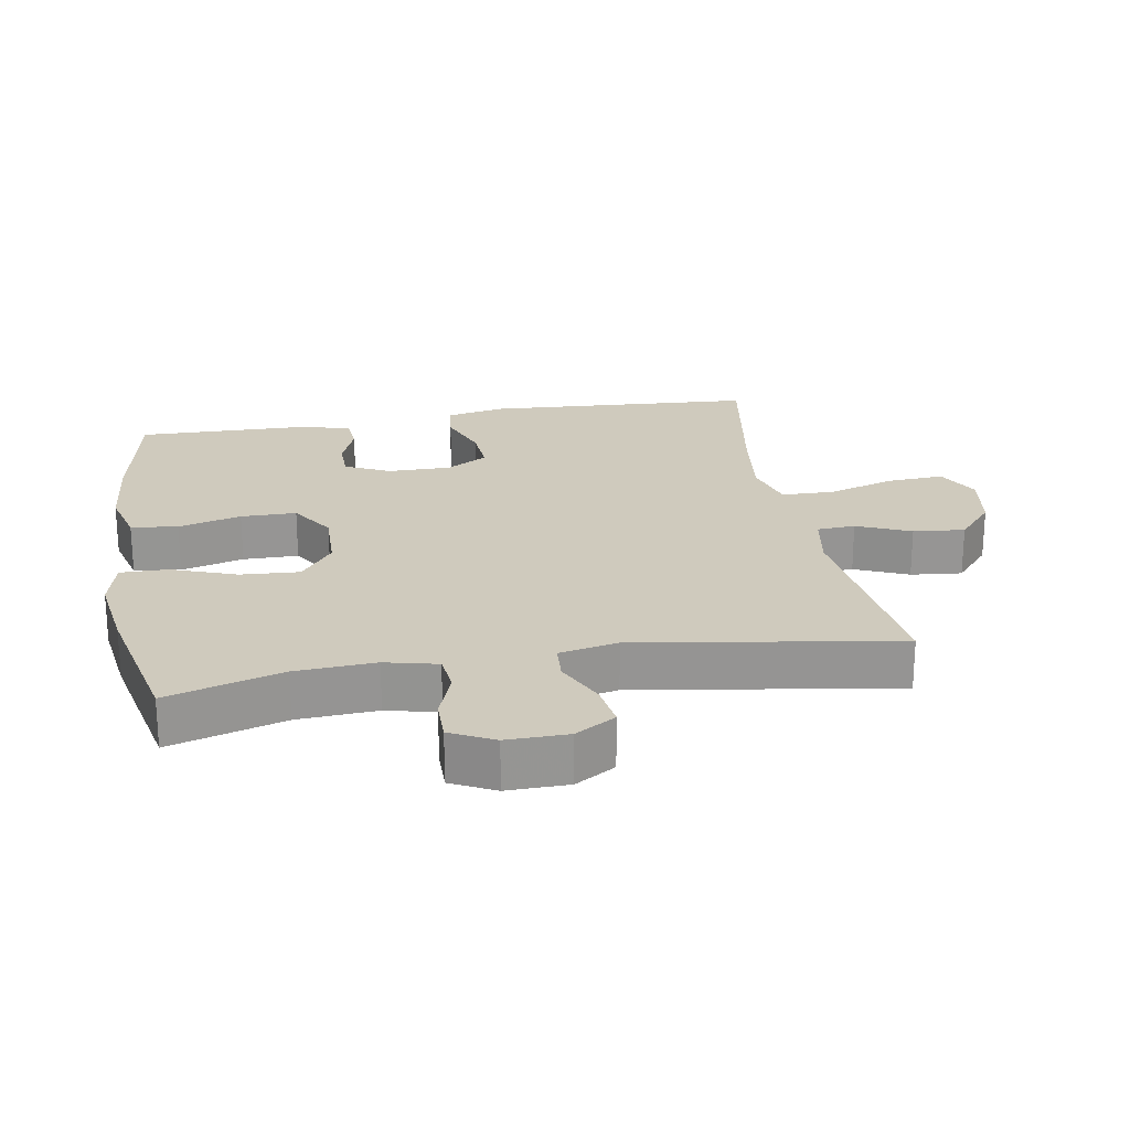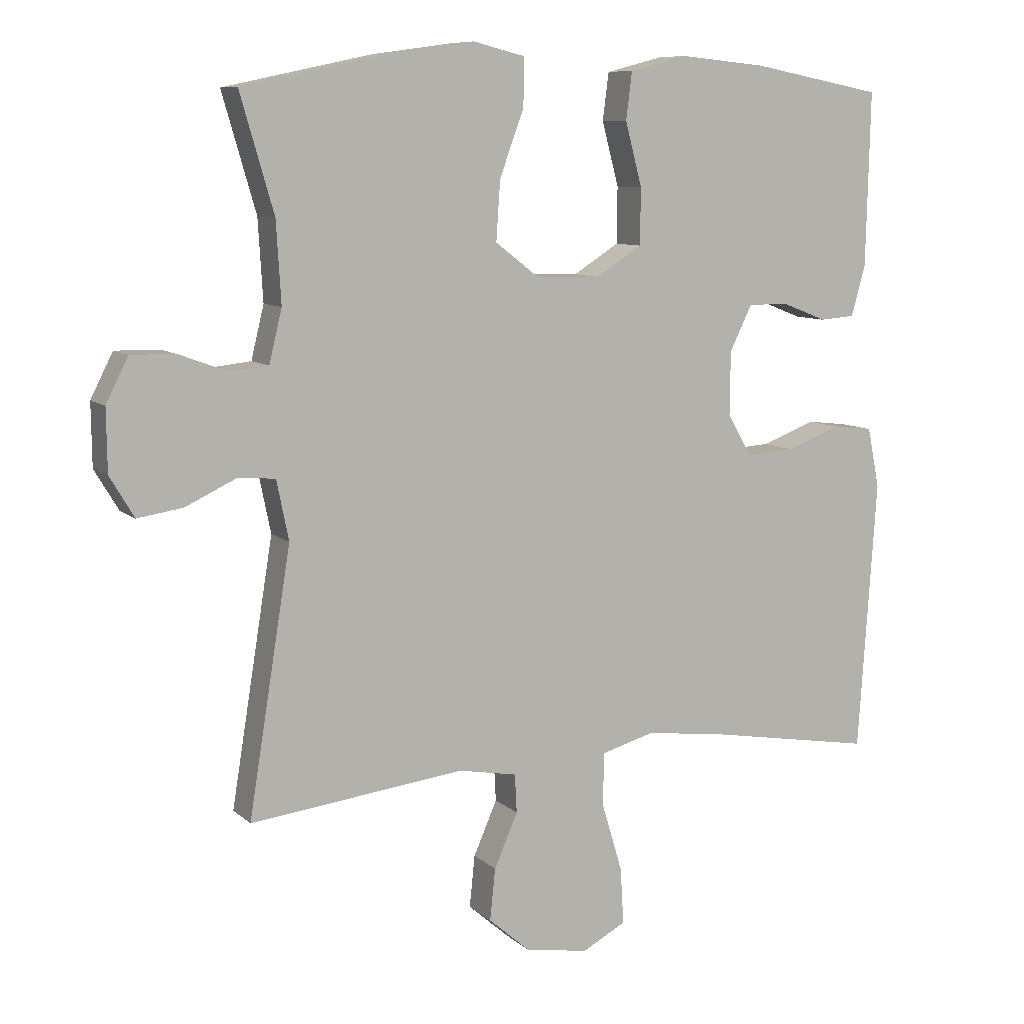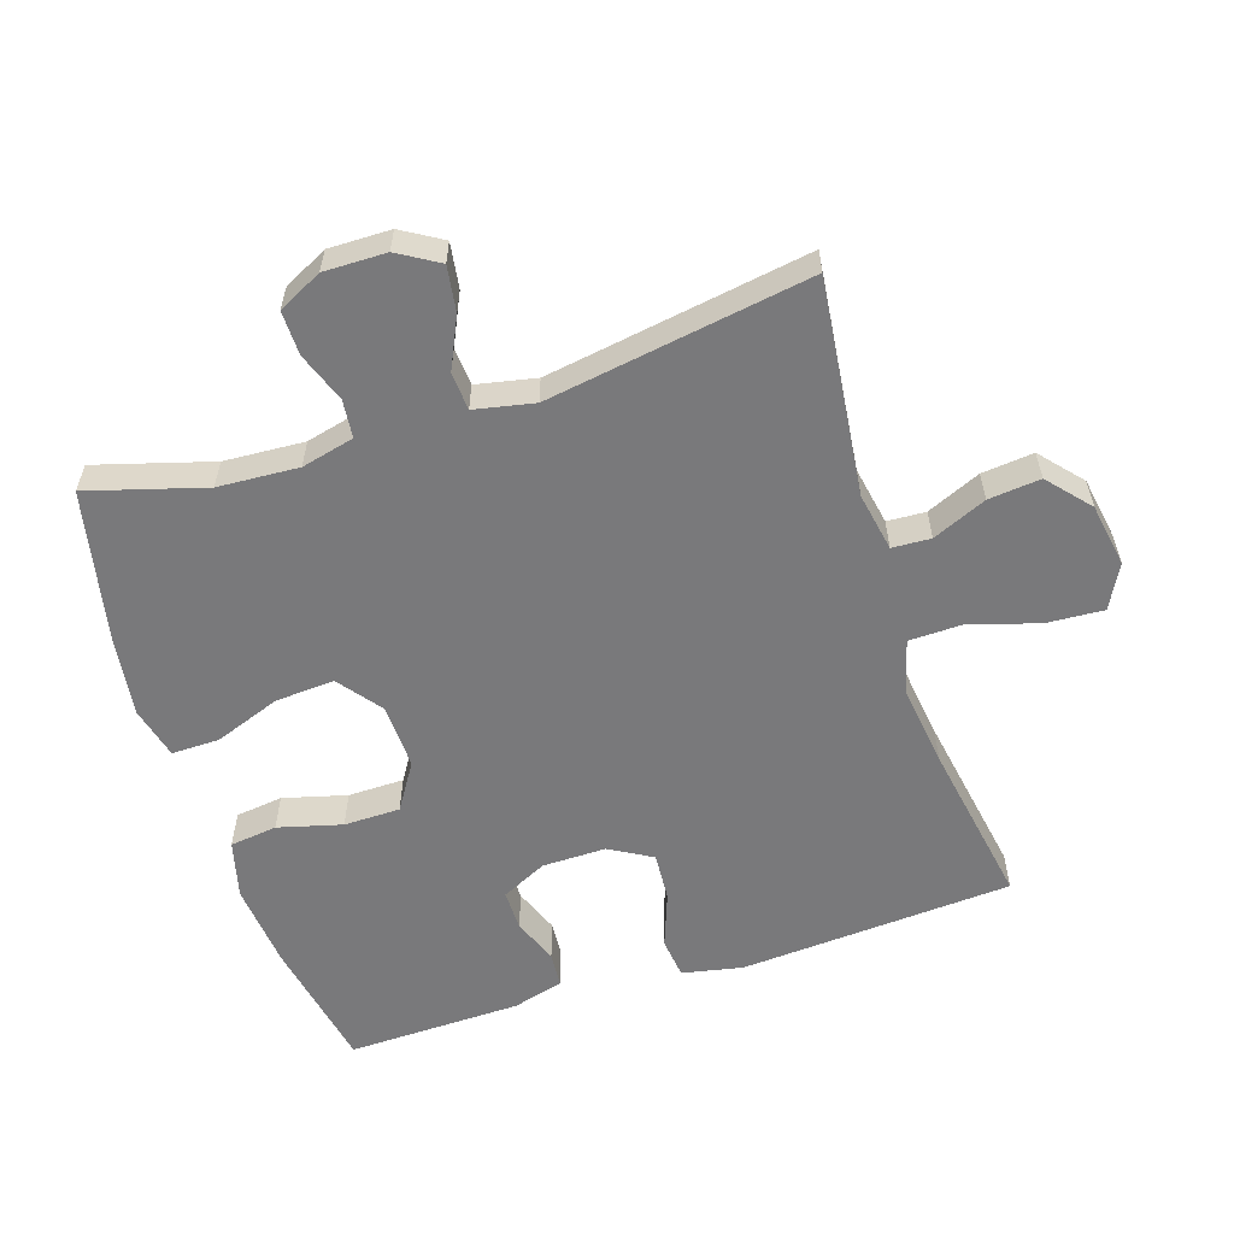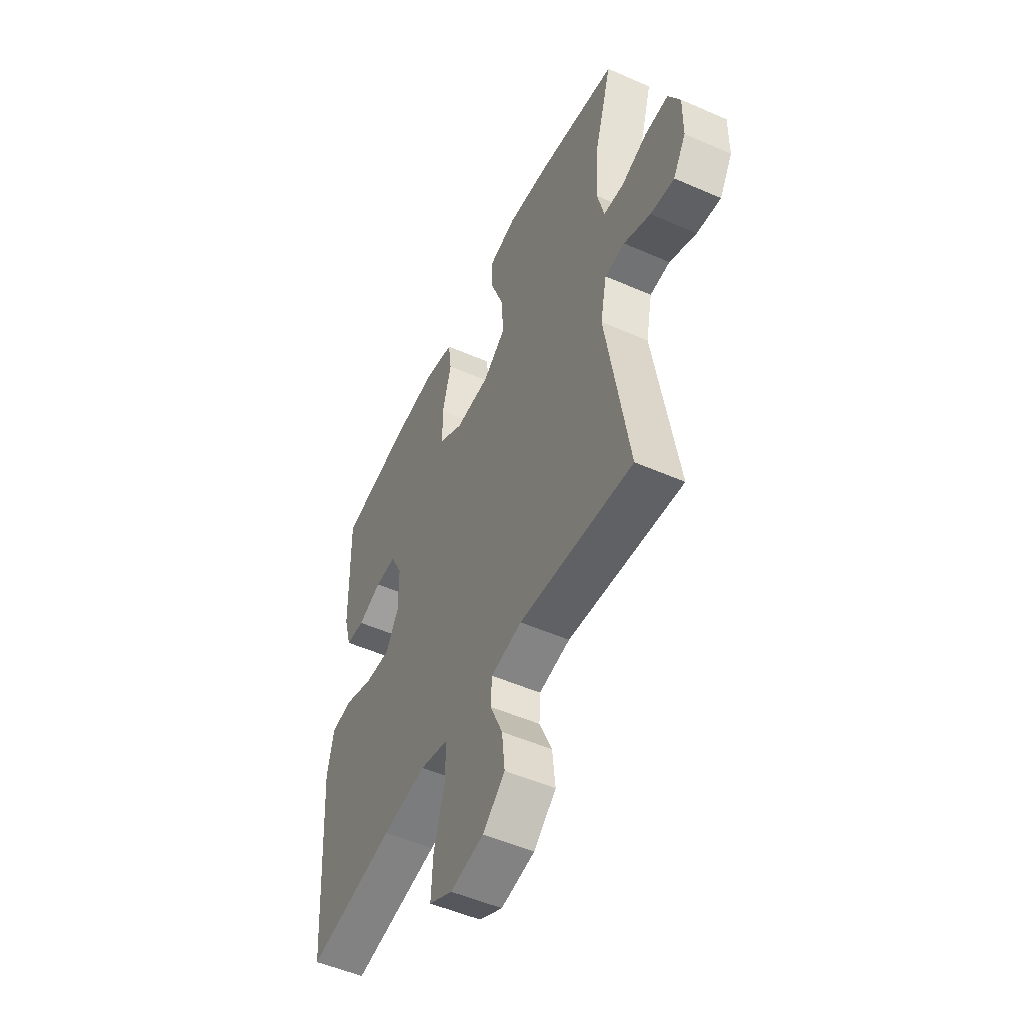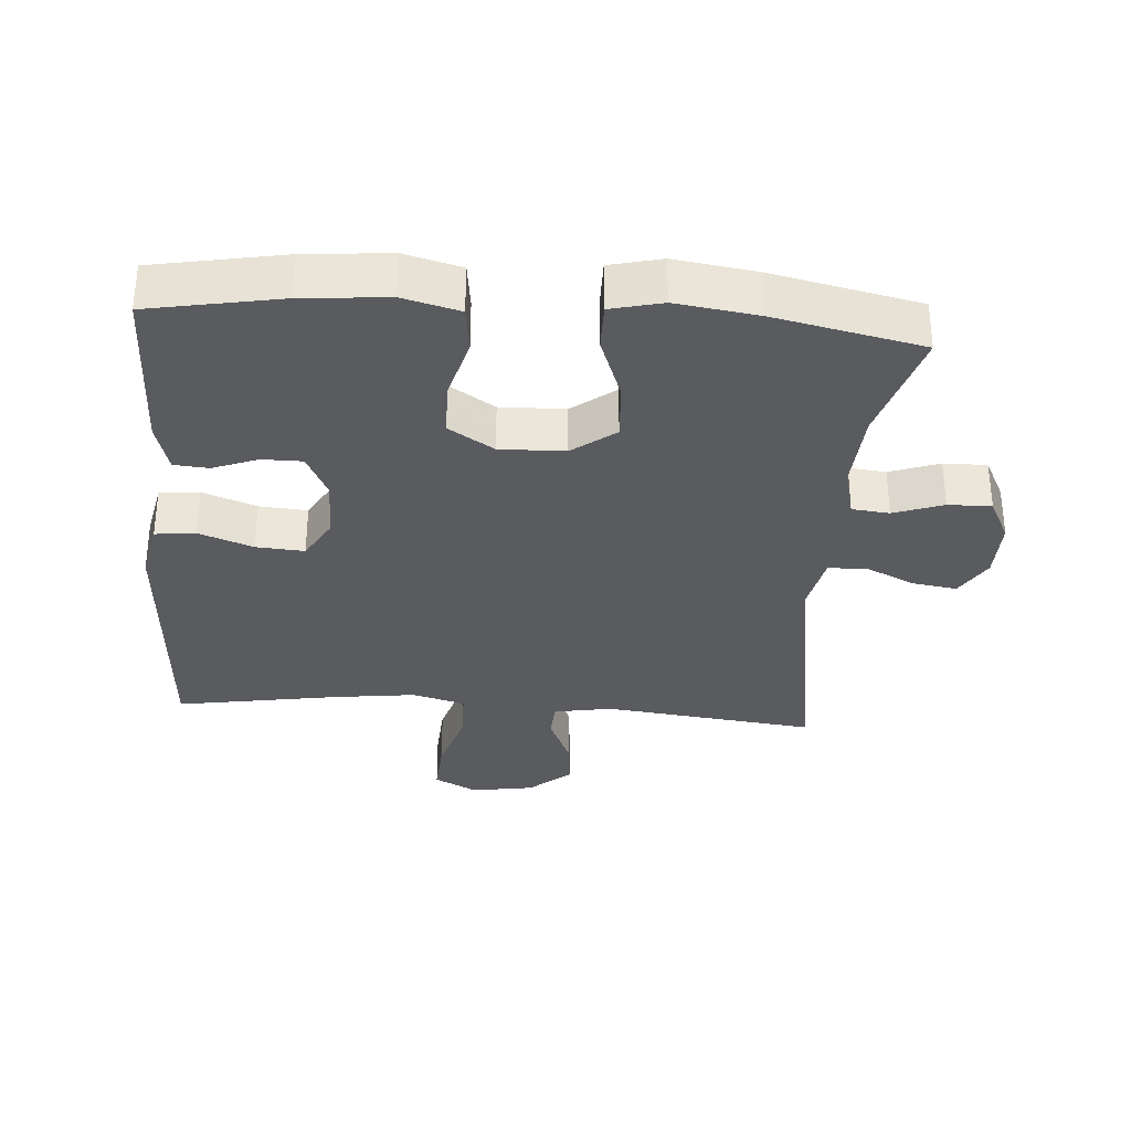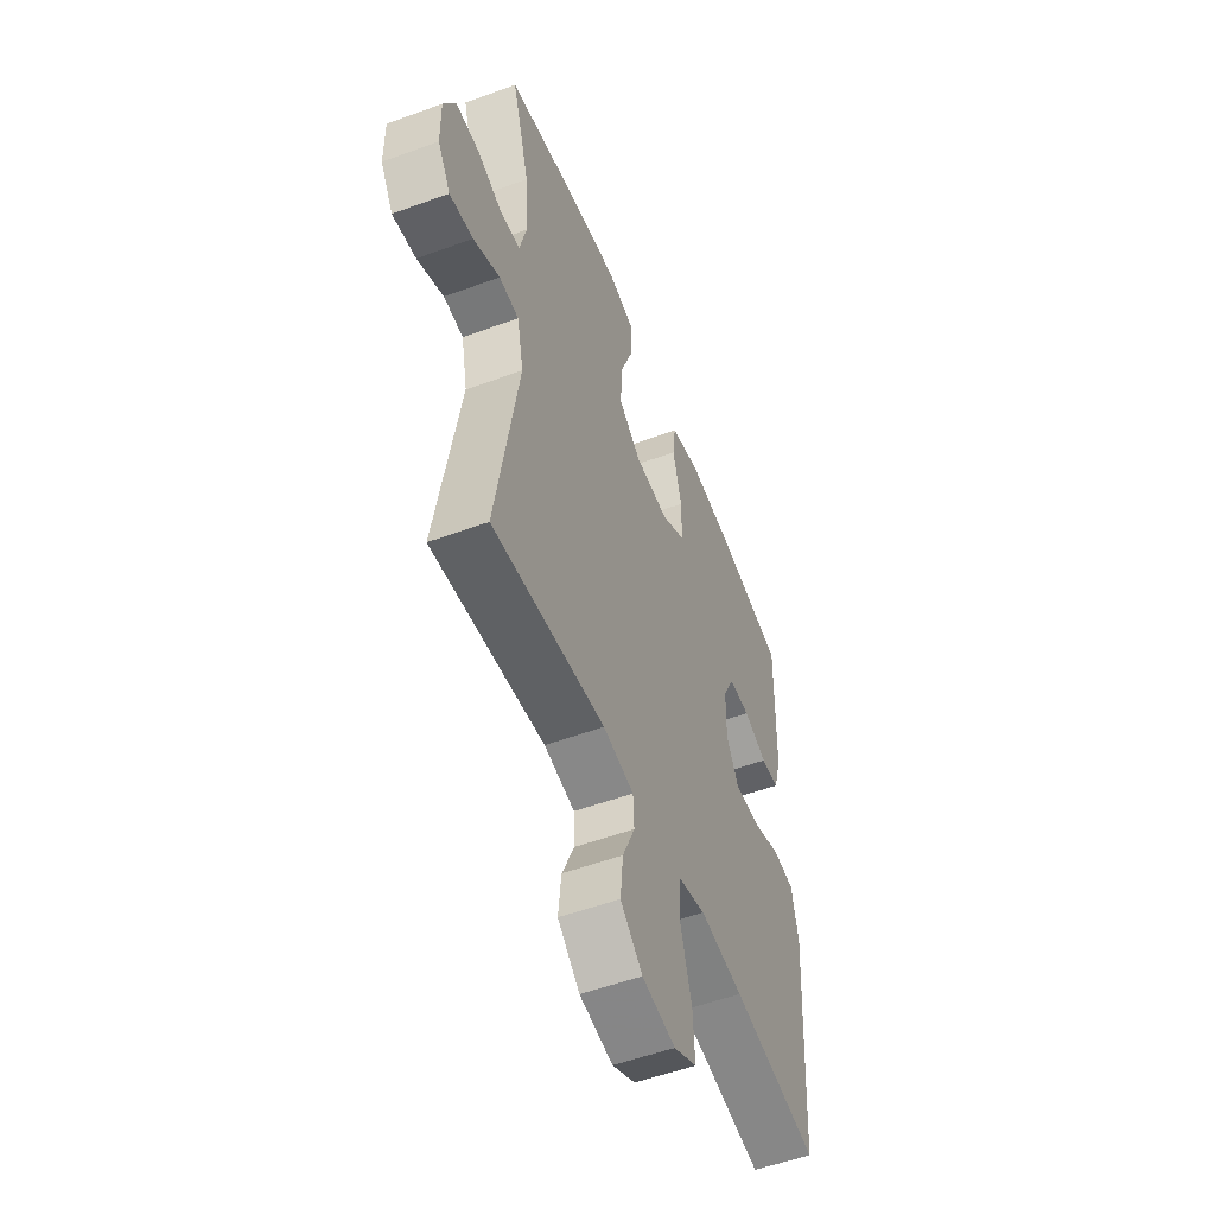
<metadata>
{"format":"obj","ext":"obj","renderer":"f3d","projection":"perspective","resolution":1024,"background":"white","views":[{"elev":22.9,"azim":80.0,"up":"+Y"},{"elev":8.9,"azim":153.9,"up":"+Z"},{"elev":-57.9,"azim":107.9,"up":"+Y"},{"elev":-51.7,"azim":64.6,"up":"+Z"},{"elev":-32.5,"azim":-4.4,"up":"+Y"},{"elev":-53.7,"azim":111.4,"up":"+Z"}]}
</metadata>
<code>
v 0.5 0.07 0.5
v 0.45 0.07 0.328
v 0.443 0.07 0.209
v 0.462 0.07 0.131
v 0.518 0.07 0.125
v 0.592 0.07 0.152
v 0.657 0.07 0.153
v 0.69 0.07 0.088
v 0.689 0.07 -0.004
v 0.653 0.07 -0.064
v 0.586 0.07 -0.054
v 0.511 0.07 -0.019
v 0.455 0.07 -0.023
v 0.437 0.07 -0.111
v 0.5 0.07 -0.5
v 0.181 0.07 -0.463
v 0.094 0.07 -0.479
v 0.091 0.07 -0.536
v 0.126 0.07 -0.616
v 0.134 0.07 -0.693
v 0.072 0.07 -0.747
v -0.022 0.07 -0.763
v -0.087 0.07 -0.729
v -0.082 0.07 -0.645
v -0.051 0.07 -0.542
v -0.053 0.07 -0.464
v -0.132 0.07 -0.442
v -0.255 0.07 -0.458
v -0.5 0.07 -0.5
v -0.527 0.07 -0.096
v -0.509 0.07 -0.007
v -0.449 0.07 0
v -0.368 0.07 -0.03
v -0.296 0.07 -0.035
v -0.26 0.07 0.028
v -0.261 0.07 0.122
v -0.294 0.07 0.189
v -0.354 0.07 0.189
v -0.421 0.07 0.163
v -0.473 0.07 0.167
v -0.494 0.07 0.242
v -0.5 0.07 0.5
v -0.304 0.07 0.537
v -0.176 0.07 0.549
v -0.091 0.07 0.527
v -0.082 0.07 0.457
v -0.107 0.07 0.363
v -0.106 0.07 0.28
v -0.038 0.07 0.237
v 0.059 0.07 0.24
v 0.123 0.07 0.289
v 0.117 0.07 0.377
v 0.081 0.07 0.474
v 0.08 0.07 0.545
v 0.157 0.07 0.564
v 0.279 0.07 0.547
v 0.5 0 0.5
v 0.45 0 0.328
v 0.443 0 0.209
v 0.462 0 0.131
v 0.518 0 0.125
v 0.592 0 0.152
v 0.657 0 0.153
v 0.69 0 0.088
v 0.689 0 -0.004
v 0.653 0 -0.064
v 0.586 0 -0.054
v 0.511 0 -0.019
v 0.455 0 -0.023
v 0.437 0 -0.111
v 0.5 0 -0.5
v 0.181 0 -0.463
v 0.094 0 -0.479
v 0.091 0 -0.536
v 0.126 0 -0.616
v 0.134 0 -0.693
v 0.072 0 -0.747
v -0.022 0 -0.763
v -0.087 0 -0.729
v -0.082 0 -0.645
v -0.051 0 -0.542
v -0.053 0 -0.464
v -0.132 0 -0.442
v -0.255 0 -0.458
v -0.5 0 -0.5
v -0.527 0 -0.096
v -0.509 0 -0.007
v -0.449 0 0
v -0.368 0 -0.03
v -0.296 0 -0.035
v -0.26 0 0.028
v -0.261 0 0.122
v -0.294 0 0.189
v -0.354 0 0.189
v -0.421 0 0.163
v -0.473 0 0.167
v -0.494 0 0.242
v -0.5 0 0.5
v -0.304 0 0.537
v -0.176 0 0.549
v -0.091 0 0.527
v -0.082 0 0.457
v -0.107 0 0.363
v -0.106 0 0.28
v -0.038 0 0.237
v 0.059 0 0.24
v 0.123 0 0.289
v 0.117 0 0.377
v 0.081 0 0.474
v 0.08 0 0.545
v 0.157 0 0.564
v 0.279 0 0.547
f 55 56 1 2
f 52 53 54 55
f 51 52 55 2
f 50 51 2 3
f 49 50 3 4
f 44 45 46 47
f 44 47 48
f 43 44 48
f 42 43 48
f 41 42 48 49
f 38 39 40 41
f 37 38 41 49
f 30 31 32 33
f 28 29 30 33
f 27 28 33 34
f 26 27 34 35
f 22 23 24 25
f 22 25 26
f 21 22 26
f 18 19 20 21
f 17 18 21 26
f 16 17 26 35
f 14 15 16 35
f 9 10 11 12
f 9 12 13
f 8 9 13
f 5 6 7 8
f 4 5 8 13
f 36 37 49 4
f 14 35 36
f 4 13 14 36
f 58 57 112 111
f 111 110 109 108
f 58 111 108 107
f 59 58 107 106
f 60 59 106 105
f 103 102 101 100
f 104 103 100
f 104 100 99
f 104 99 98
f 105 104 98 97
f 97 96 95 94
f 105 97 94 93
f 89 88 87 86
f 89 86 85 84
f 90 89 84 83
f 91 90 83 82
f 81 80 79 78
f 82 81 78
f 82 78 77
f 77 76 75 74
f 82 77 74 73
f 91 82 73 72
f 91 72 71 70
f 68 67 66 65
f 69 68 65
f 69 65 64
f 64 63 62 61
f 69 64 61 60
f 60 105 93 92
f 92 91 70
f 92 70 69 60
f 1 57 58 2
f 2 58 59 3
f 3 59 60 4
f 4 60 61 5
f 5 61 62 6
f 6 62 63 7
f 7 63 64 8
f 8 64 65 9
f 9 65 66 10
f 10 66 67 11
f 11 67 68 12
f 12 68 69 13
f 13 69 70 14
f 14 70 71 15
f 15 71 72 16
f 16 72 73 17
f 17 73 74 18
f 18 74 75 19
f 19 75 76 20
f 20 76 77 21
f 21 77 78 22
f 22 78 79 23
f 23 79 80 24
f 24 80 81 25
f 25 81 82 26
f 26 82 83 27
f 27 83 84 28
f 28 84 85 29
f 29 85 86 30
f 30 86 87 31
f 31 87 88 32
f 32 88 89 33
f 33 89 90 34
f 34 90 91 35
f 35 91 92 36
f 36 92 93 37
f 37 93 94 38
f 38 94 95 39
f 39 95 96 40
f 40 96 97 41
f 41 97 98 42
f 42 98 99 43
f 43 99 100 44
f 44 100 101 45
f 45 101 102 46
f 46 102 103 47
f 47 103 104 48
f 48 104 105 49
f 49 105 106 50
f 50 106 107 51
f 51 107 108 52
f 52 108 109 53
f 53 109 110 54
f 54 110 111 55
f 55 111 112 56
f 56 112 57 1

</code>
